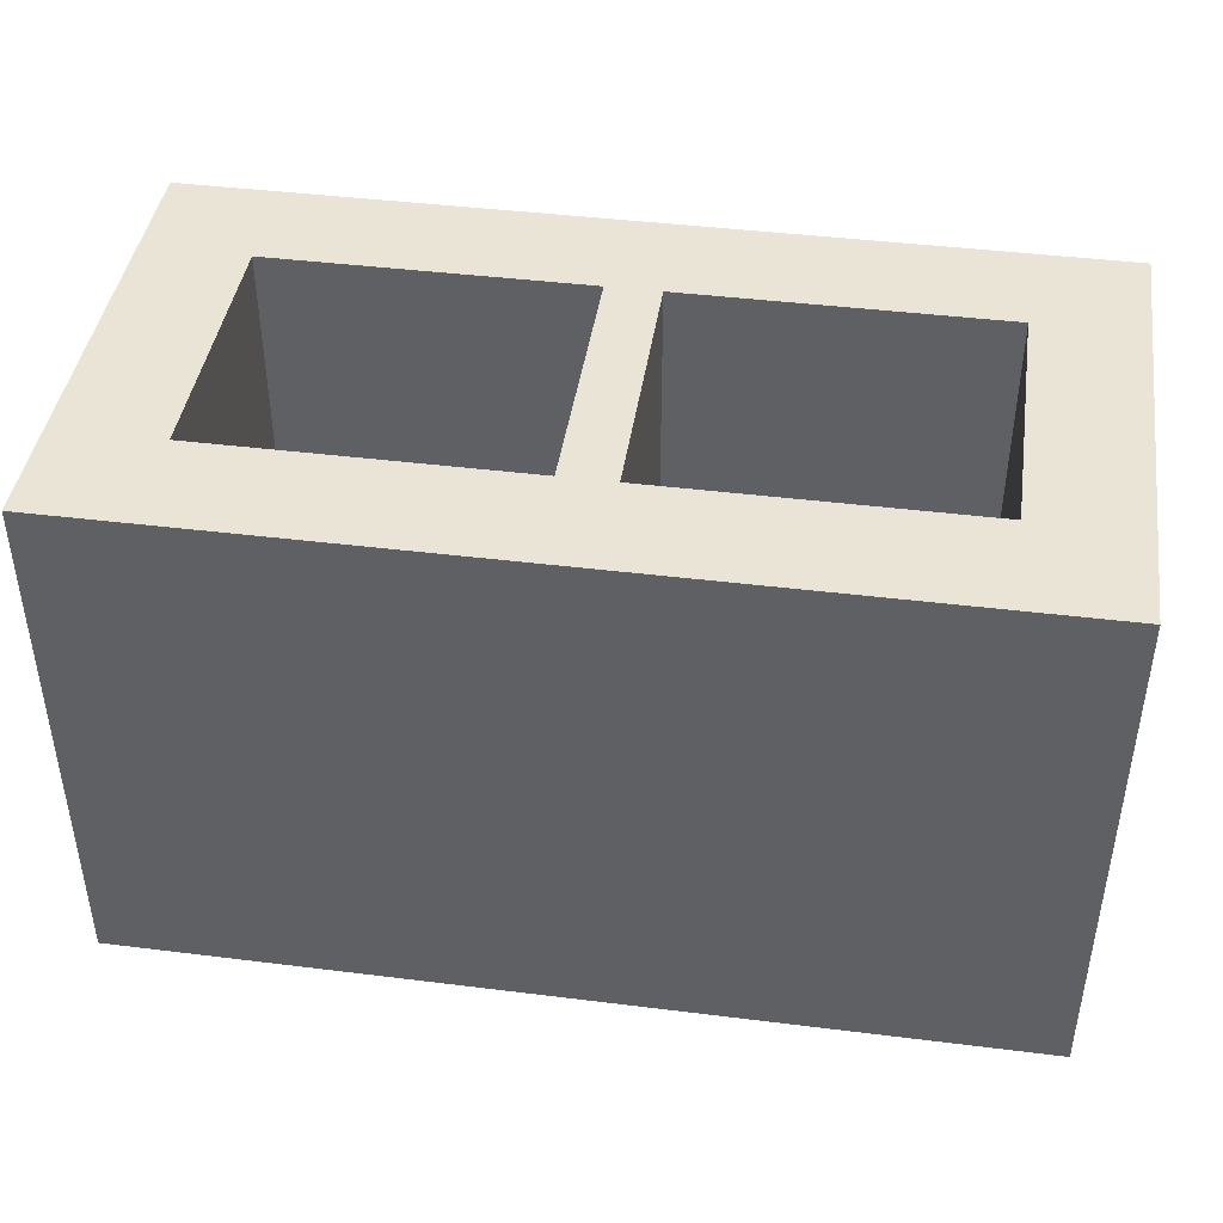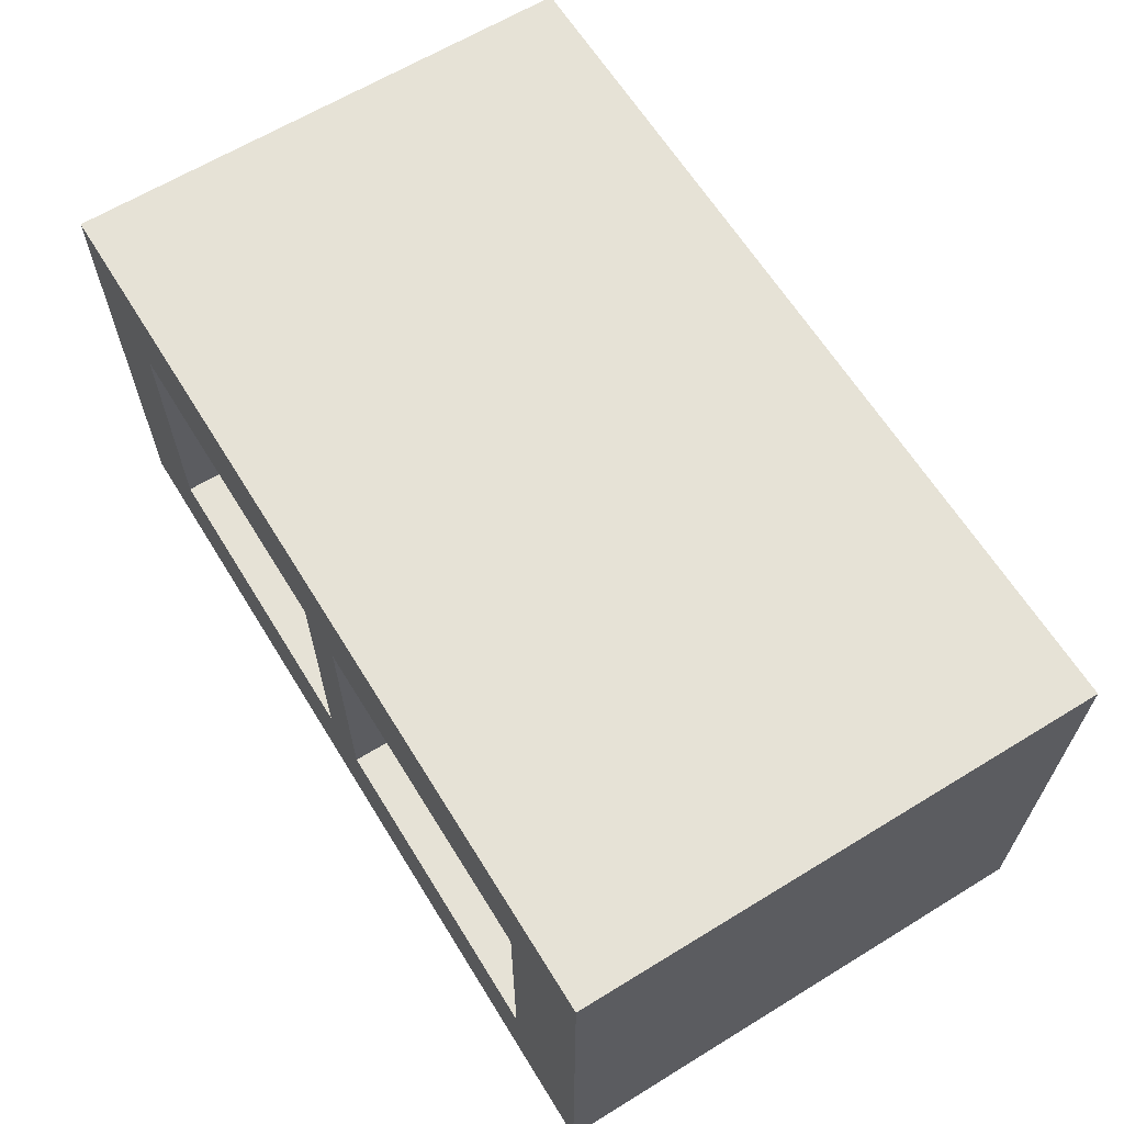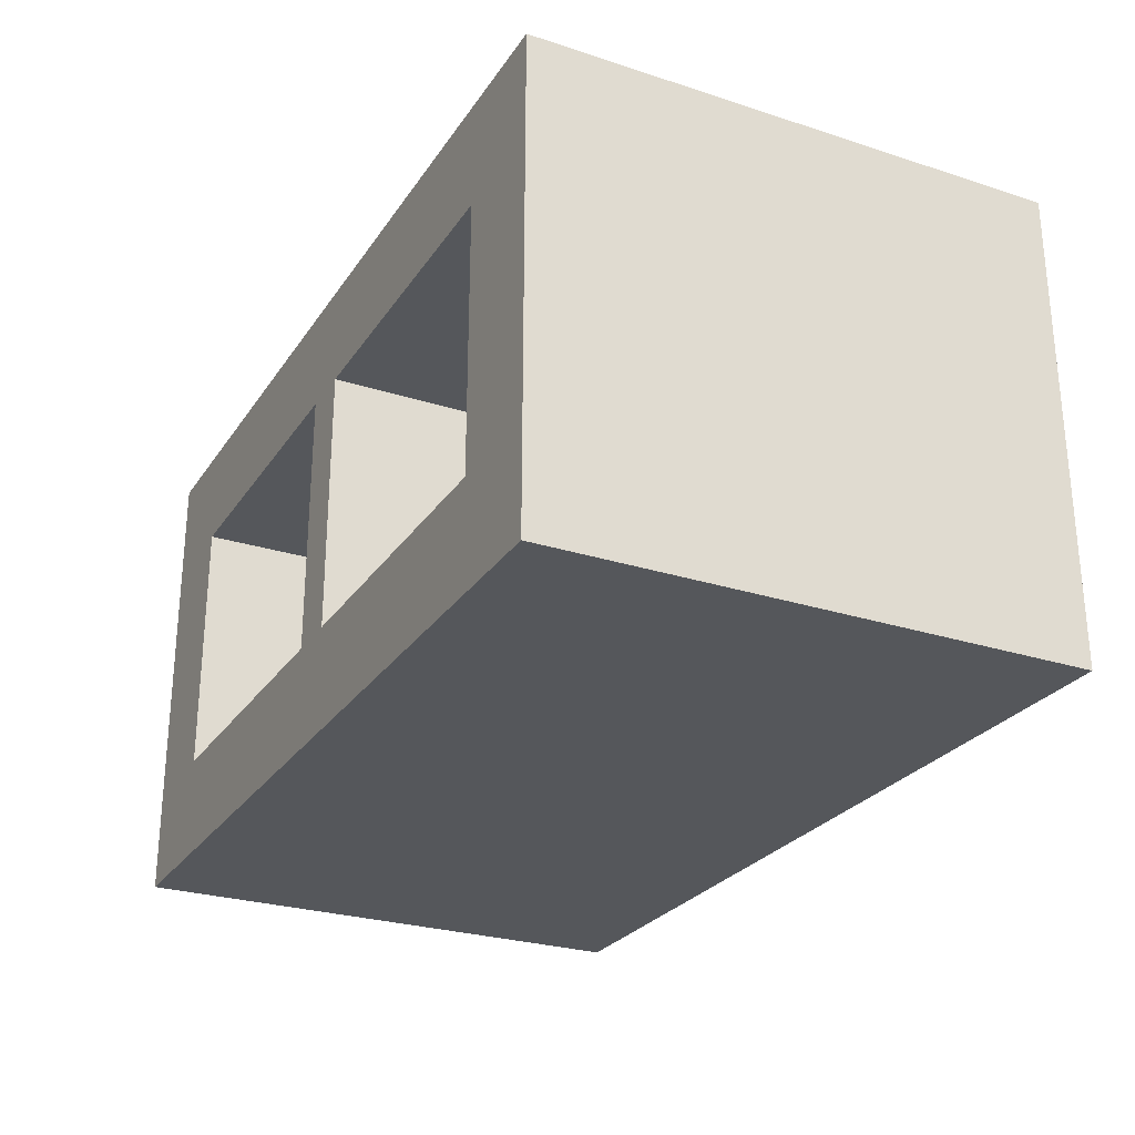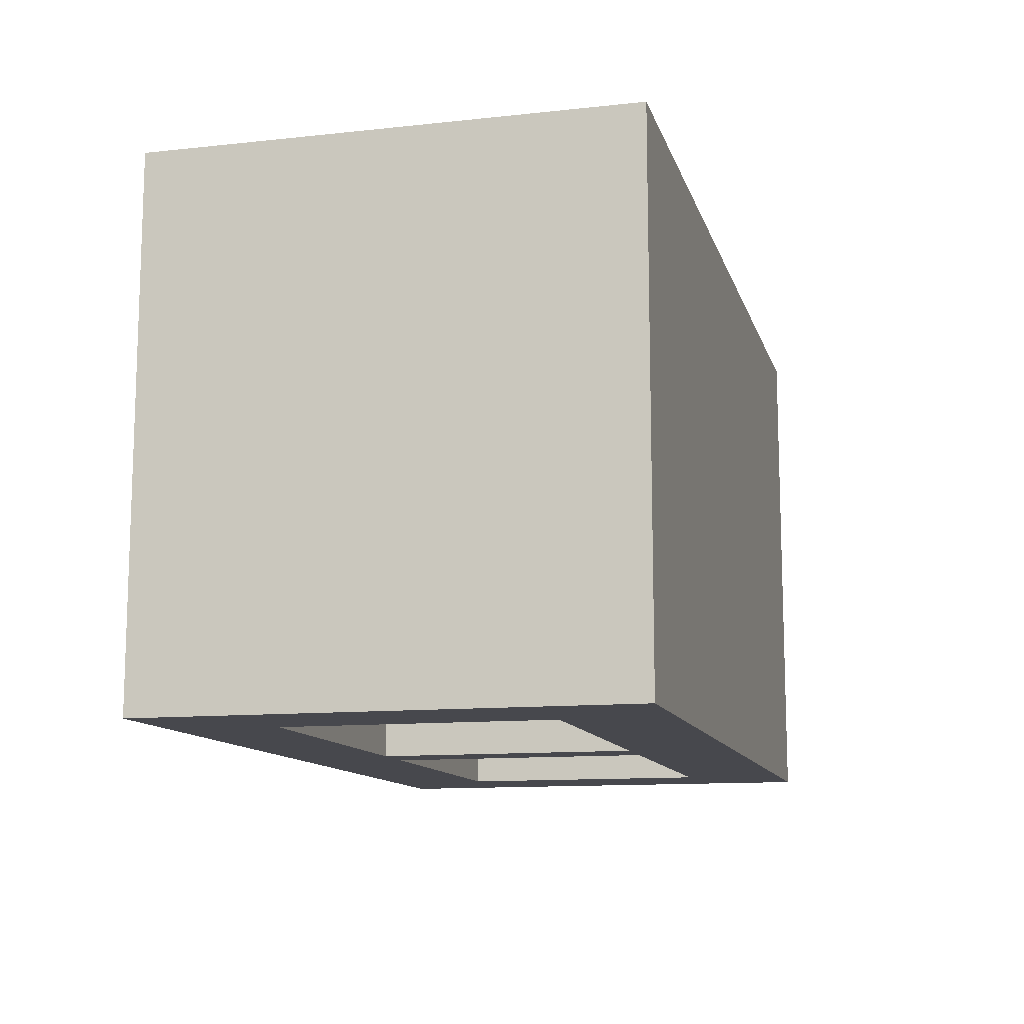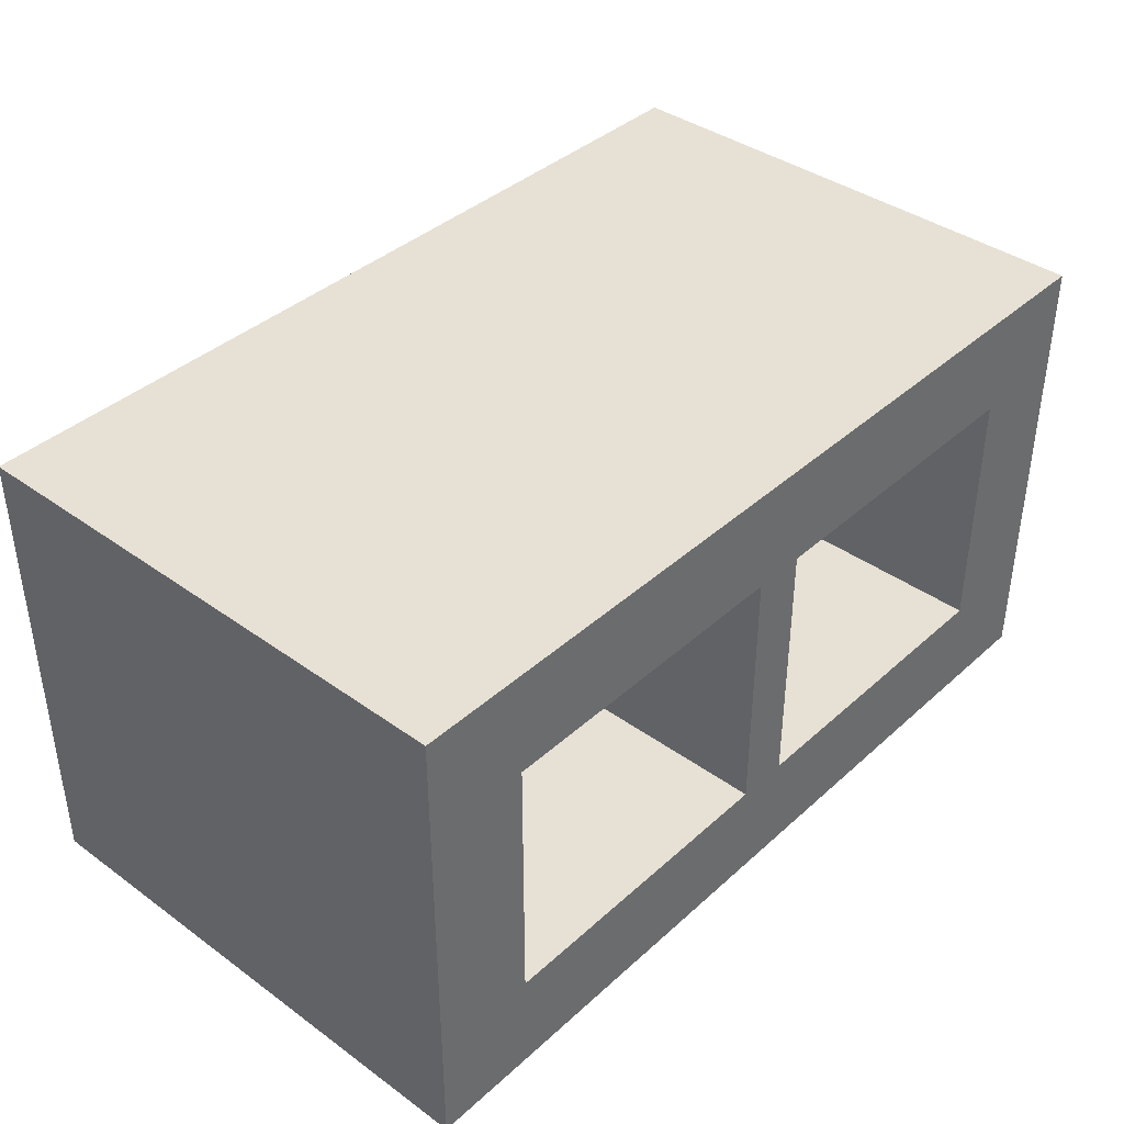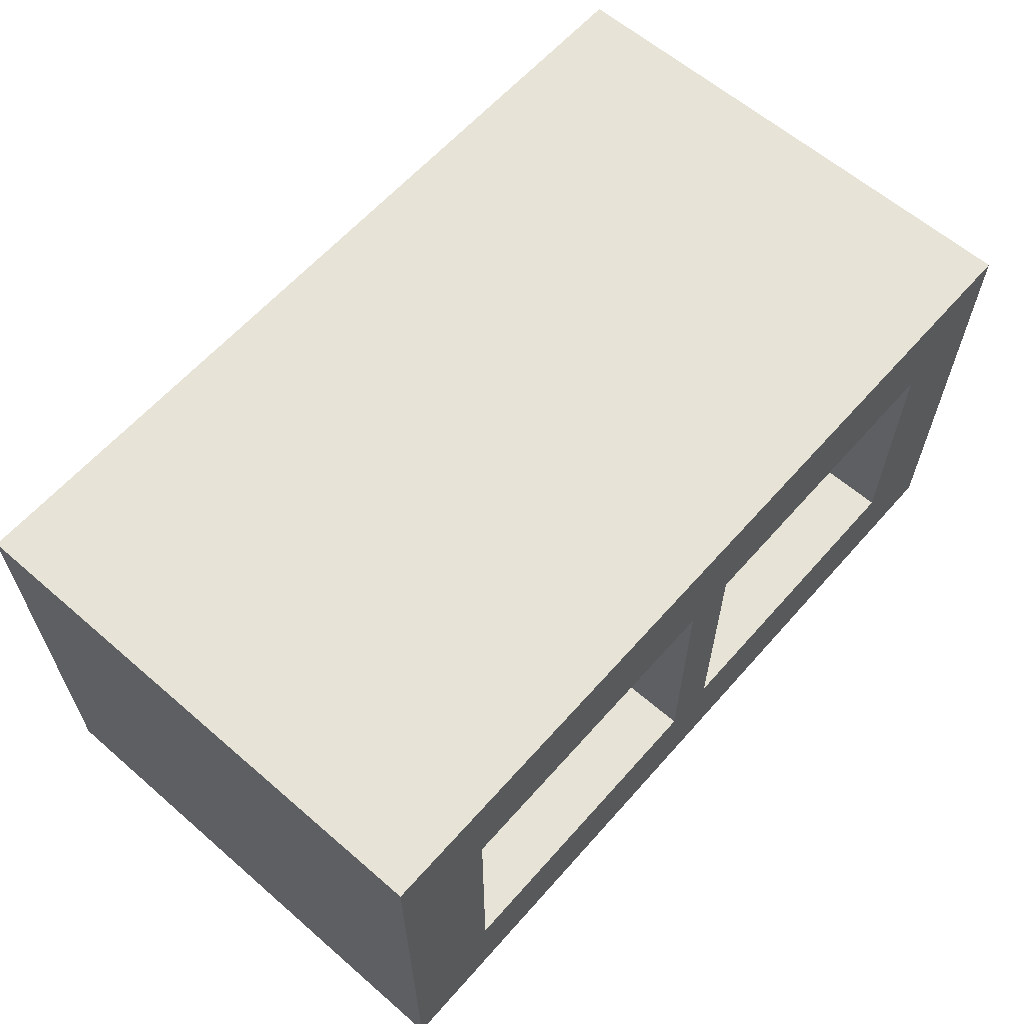
<metadata>
{"format":"obj","ext":"obj","renderer":"f3d","projection":"perspective","resolution":1024,"background":"white","views":[{"elev":42.7,"azim":-171.6,"up":"+Z"},{"elev":63.8,"azim":58.3,"up":"+Y"},{"elev":-26.6,"azim":-116.7,"up":"+Y"},{"elev":-11.8,"azim":104.5,"up":"+Z"},{"elev":39.3,"azim":131.9,"up":"+Y"},{"elev":61.7,"azim":-48.7,"up":"+Y"}]}
</metadata>
<code>
o Cinderblock
v -8.5 8.994 5
v -8.5 -0.006209 -5
v -8.5 -0.006211 5
v -8.5 8.994 -5
v -0.5 6.994 5
v -0.5 1.994 -5
v -0.5 1.994 5
v -0.5 6.994 -5
v 6.5 6.994 5
v 6.5 1.994 -5
v 6.5 1.994 5
v 6.5 6.994 -5
v -6.5 1.994 5
v -6.5 1.994 -5
v -6.5 6.994 5
v -6.5 6.994 -5
v 0.5 1.994 5
v 0.5 1.994 -5
v 0.5 6.994 5
v 0.5 6.994 -5
v 8.5 -0.006211 5
v 8.5 -0.006209 -5
v 8.5 8.994 5
v 8.5 8.994 -5
v -6.5 1.994 5
v -8.5 8.994 5
v -8.5 -0.006211 5
v -6.5 6.994 5
v -0.5 1.994 5
v -0.5 6.994 5
v 0.5 1.994 5
v 0.5 6.994 5
v 6.5 1.994 5
v 6.5 6.994 5
v 8.5 -0.006211 5
v 8.5 8.994 5
v -8.5 -0.006209 -5
v -8.5 8.994 -5
v -6.5 1.994 -5
v -6.5 6.994 -5
v -0.5 1.994 -5
v -0.5 6.994 -5
v 0.5 1.994 -5
v 0.5 6.994 -5
v 6.5 1.994 -5
v 6.5 6.994 -5
v 8.5 -0.006209 -5
v 8.5 8.994 -5
v -8.5 -0.006209 -5
v 8.5 -0.006211 5
v -8.5 -0.006211 5
v 8.5 -0.006209 -5
v -6.5 6.994 -5
v -0.5 6.994 5
v -6.5 6.994 5
v -0.5 6.994 -5
v 0.5 6.994 -5
v 6.5 6.994 5
v 0.5 6.994 5
v 6.5 6.994 -5
v -6.5 1.994 5
v -0.5 1.994 5
v -6.5 1.994 -5
v -0.5 1.994 -5
v 0.5 1.994 5
v 6.5 1.994 5
v 0.5 1.994 -5
v 6.5 1.994 -5
v -8.5 8.994 5
v 8.5 8.994 5
v -8.5 8.994 -5
v 8.5 8.994 -5
f 1 2 3
f 4 2 1
f 5 6 7
f 8 6 5
f 9 10 11
f 12 10 9
f 13 14 15
f 15 14 16
f 17 18 19
f 19 18 20
f 21 22 23
f 23 22 24
f 25 26 27
f 28 26 25
f 29 25 27
f 30 26 28
f 31 29 27
f 31 30 29
f 32 26 30
f 32 30 31
f 33 31 27
f 34 26 32
f 35 33 27
f 35 34 33
f 36 26 34
f 36 34 35
f 37 38 39
f 39 38 40
f 37 39 41
f 40 38 42
f 37 41 43
f 41 42 43
f 42 38 44
f 43 42 44
f 37 43 45
f 44 38 46
f 37 45 47
f 45 46 47
f 46 38 48
f 47 46 48
f 49 50 51
f 52 50 49
f 53 54 55
f 56 54 53
f 57 58 59
f 60 58 57
f 61 62 63
f 63 62 64
f 65 66 67
f 67 66 68
f 69 70 71
f 71 70 72

</code>
